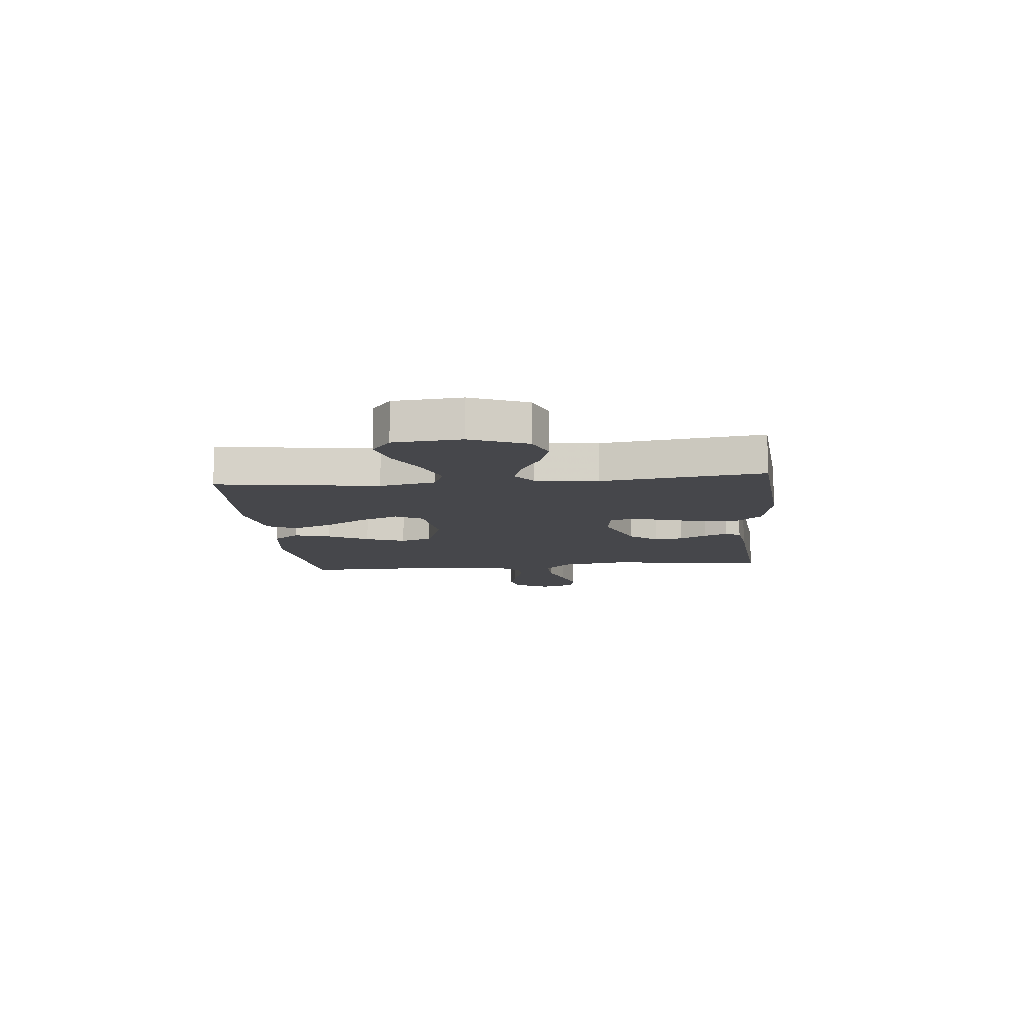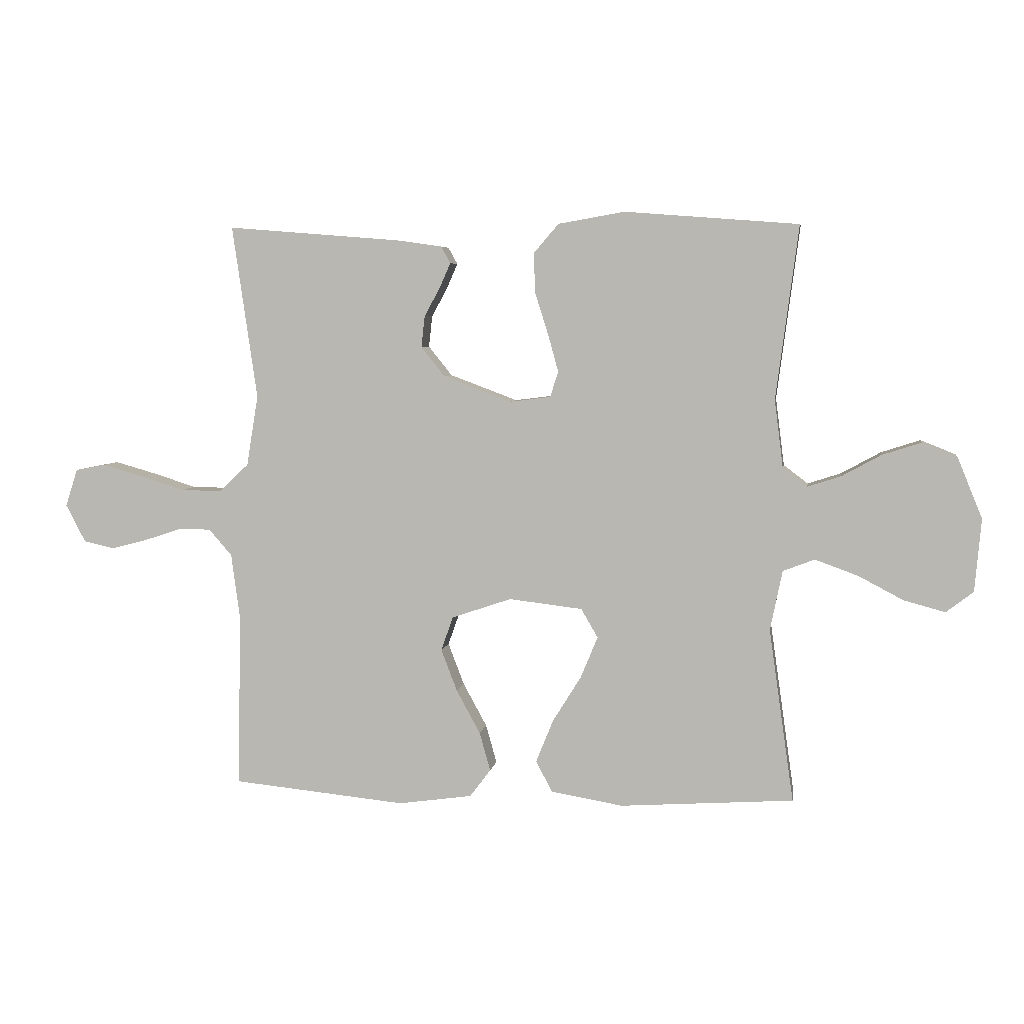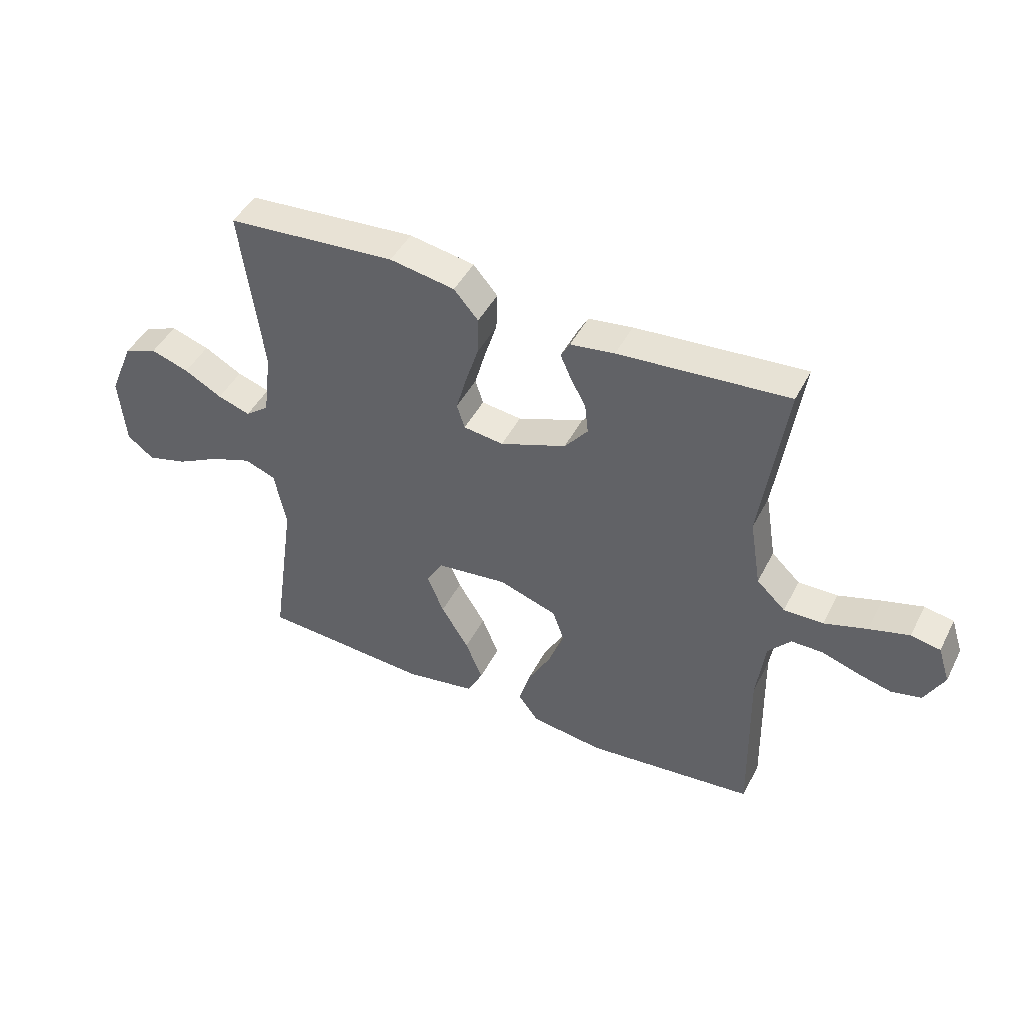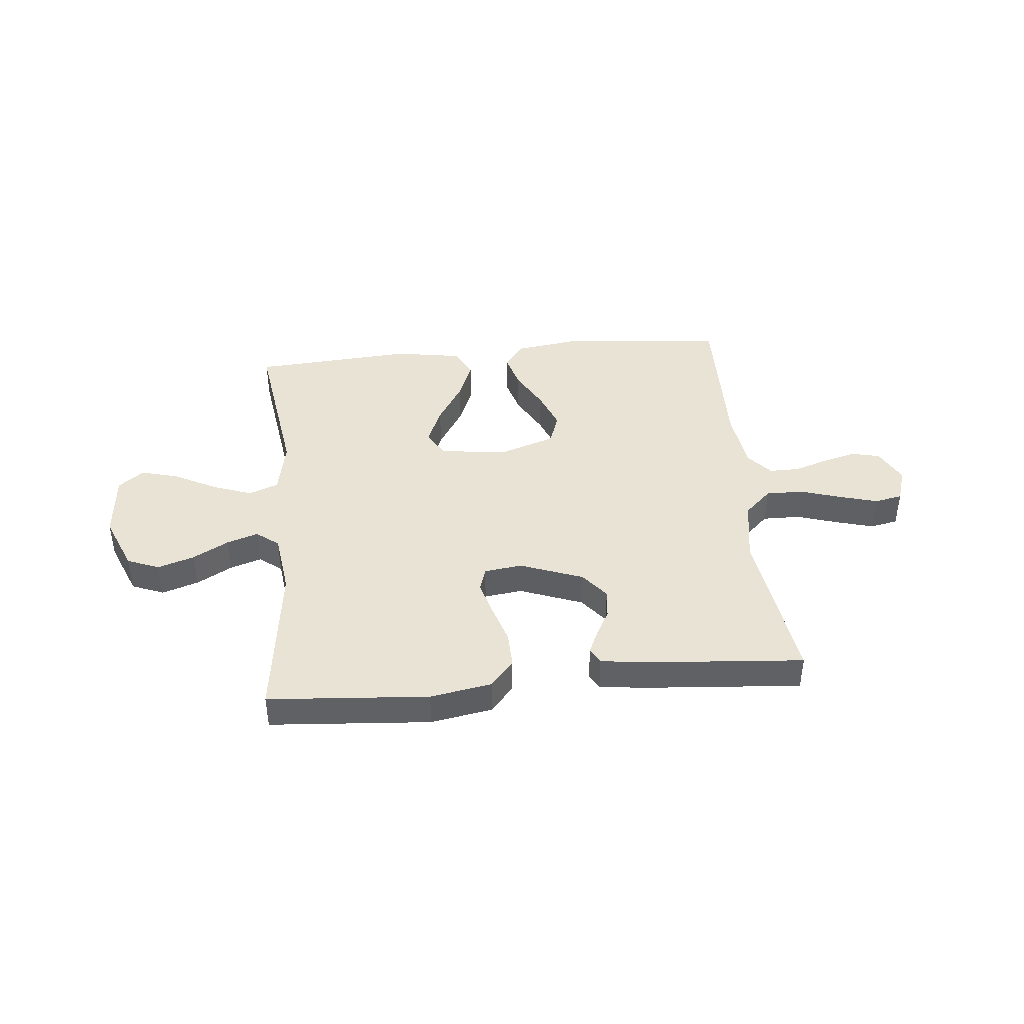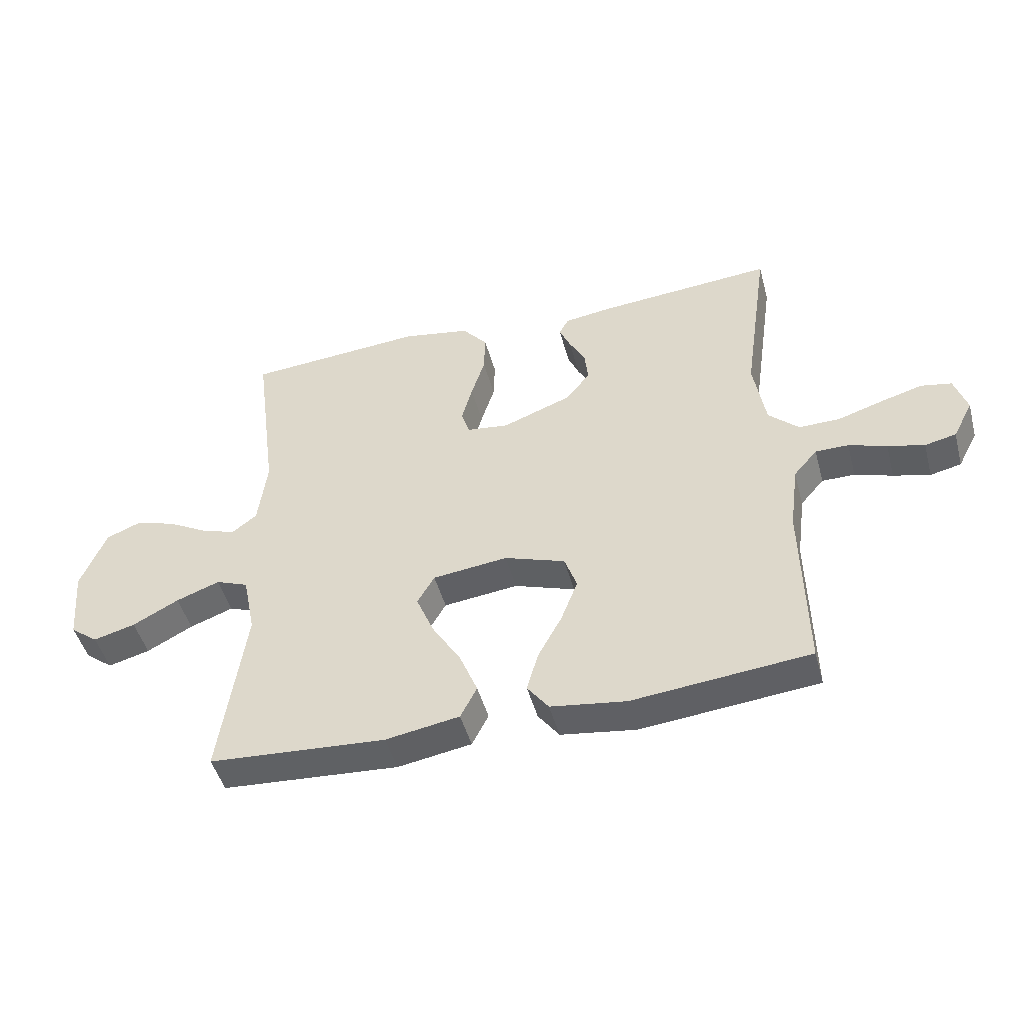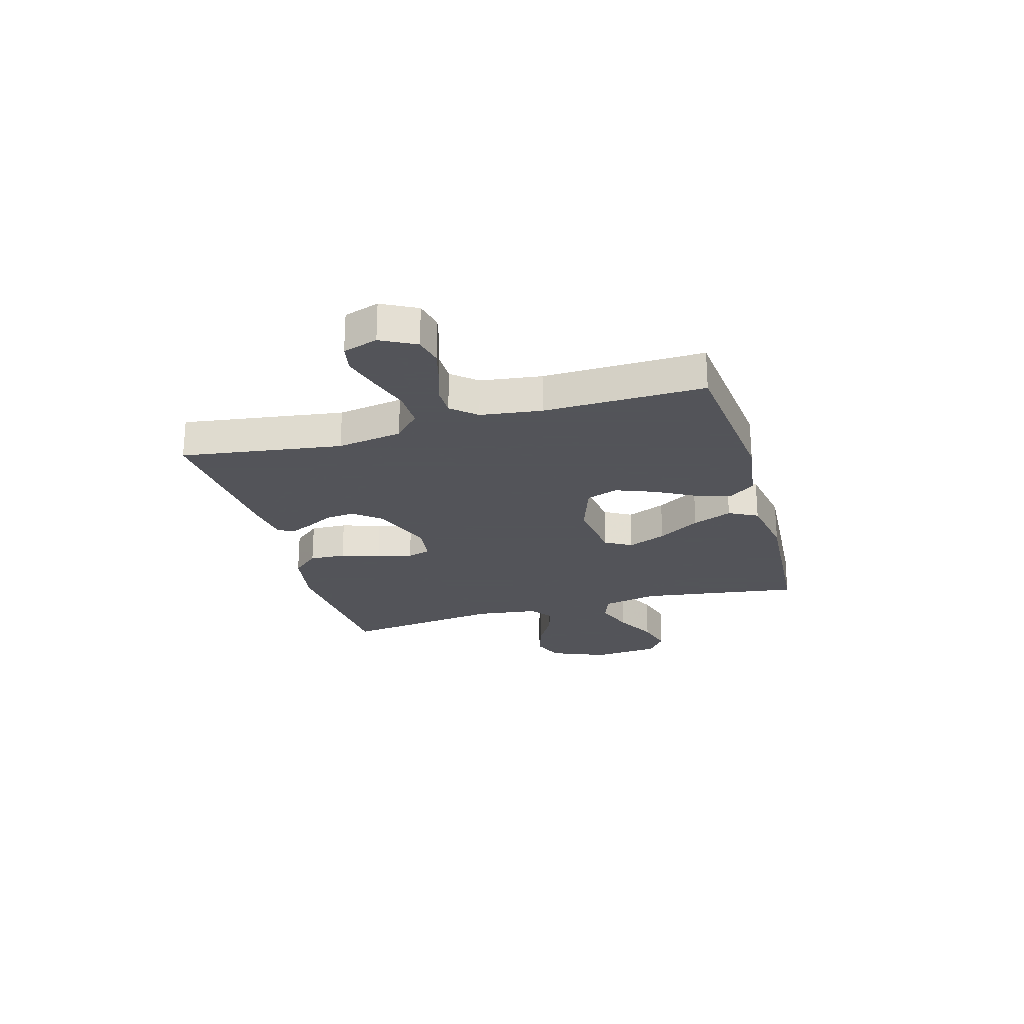
<metadata>
{"format":"obj","ext":"obj","renderer":"f3d","projection":"perspective","resolution":1024,"background":"white","views":[{"elev":-10.8,"azim":-84.4,"up":"+Y"},{"elev":5.4,"azim":-171.2,"up":"+Z"},{"elev":45.7,"azim":26.1,"up":"+Z"},{"elev":42.0,"azim":-5.6,"up":"+Y"},{"elev":-47.0,"azim":15.0,"up":"+Z"},{"elev":-23.9,"azim":105.8,"up":"+Y"}]}
</metadata>
<code>
v -0.5 0.07 0.5
v -0.2 0.07 0.523
v -0.085 0.07 0.503
v -0.042 0.07 0.453
v -0.044 0.07 0.385
v -0.067 0.07 0.312
v -0.085 0.07 0.247
v -0.071 0.07 0.203
v 0 0.07 0.194
v 0.117 0.07 0.238
v 0.158 0.07 0.289
v 0.152 0.07 0.343
v 0.125 0.07 0.393
v 0.106 0.07 0.436
v 0.122 0.07 0.465
v 0.2 0.07 0.476
v 0.5 0.07 0.5
v 0.457 0.07 0.2
v 0.477 0.07 0.078
v 0.528 0.07 0.03
v 0.598 0.07 0.031
v 0.674 0.07 0.055
v 0.745 0.07 0.075
v 0.797 0.07 0.065
v 0.818 0.07 0
v 0.784 0.07 -0.065
v 0.731 0.07 -0.077
v 0.669 0.07 -0.061
v 0.605 0.07 -0.04
v 0.549 0.07 -0.04
v 0.509 0.07 -0.086
v 0.494 0.07 -0.2
v 0.5 0.07 -0.5
v 0.2 0.07 -0.53
v 0.072 0.07 -0.512
v 0.036 0.07 -0.464
v 0.055 0.07 -0.397
v 0.096 0.07 -0.322
v 0.124 0.07 -0.249
v 0.103 0.07 -0.19
v 0 0.07 -0.155
v -0.127 0.07 -0.17
v -0.156 0.07 -0.22
v -0.126 0.07 -0.292
v -0.077 0.07 -0.371
v -0.047 0.07 -0.445
v -0.075 0.07 -0.499
v -0.2 0.07 -0.52
v -0.5 0.07 -0.5
v -0.457 0.07 -0.2
v -0.478 0.07 -0.096
v -0.533 0.07 -0.075
v -0.607 0.07 -0.102
v -0.685 0.07 -0.143
v -0.756 0.07 -0.162
v -0.803 0.07 -0.126
v -0.814 0.07 0
v -0.771 0.07 0.105
v -0.711 0.07 0.129
v -0.643 0.07 0.107
v -0.576 0.07 0.07
v -0.518 0.07 0.051
v -0.476 0.07 0.083
v -0.461 0.07 0.2
v -0.5 0 0.5
v -0.2 0 0.523
v -0.085 0 0.503
v -0.042 0 0.453
v -0.044 0 0.385
v -0.067 0 0.312
v -0.085 0 0.247
v -0.071 0 0.203
v 0 0 0.194
v 0.117 0 0.238
v 0.158 0 0.289
v 0.152 0 0.343
v 0.125 0 0.393
v 0.106 0 0.436
v 0.122 0 0.465
v 0.2 0 0.476
v 0.5 0 0.5
v 0.457 0 0.2
v 0.477 0 0.078
v 0.528 0 0.03
v 0.598 0 0.031
v 0.674 0 0.055
v 0.745 0 0.075
v 0.797 0 0.065
v 0.818 0 0
v 0.784 0 -0.065
v 0.731 0 -0.077
v 0.669 0 -0.061
v 0.605 0 -0.04
v 0.549 0 -0.04
v 0.509 0 -0.086
v 0.494 0 -0.2
v 0.5 0 -0.5
v 0.2 0 -0.53
v 0.072 0 -0.512
v 0.036 0 -0.464
v 0.055 0 -0.397
v 0.096 0 -0.322
v 0.124 0 -0.249
v 0.103 0 -0.19
v 0 0 -0.155
v -0.127 0 -0.17
v -0.156 0 -0.22
v -0.126 0 -0.292
v -0.077 0 -0.371
v -0.047 0 -0.445
v -0.075 0 -0.499
v -0.2 0 -0.52
v -0.5 0 -0.5
v -0.457 0 -0.2
v -0.478 0 -0.096
v -0.533 0 -0.075
v -0.607 0 -0.102
v -0.685 0 -0.143
v -0.756 0 -0.162
v -0.803 0 -0.126
v -0.814 0 0
v -0.771 0 0.105
v -0.711 0 0.129
v -0.643 0 0.107
v -0.576 0 0.07
v -0.518 0 0.051
v -0.476 0 0.083
v -0.461 0 0.2
f 59 60 61
f 58 59 61
f 57 58 61
f 56 57 61
f 55 56 61
f 54 55 61
f 53 54 61
f 52 53 61 62
f 51 52 62 63
f 48 49 50
f 47 48 50
f 46 47 50
f 45 46 50
f 44 45 50
f 51 63 64
f 50 51 64
f 44 50 64
f 43 44 64
f 36 37 38
f 35 36 38
f 34 35 38
f 33 34 38
f 32 33 38
f 31 32 38 39
f 30 31 39 40
f 27 28 29
f 26 27 29
f 25 26 29
f 24 25 29
f 23 24 29
f 22 23 29
f 21 22 29
f 20 21 29 30
f 30 40 41
f 20 30 41
f 19 20 41
f 16 17 18
f 15 16 18
f 14 15 18
f 13 14 18
f 12 13 18
f 11 12 18 19
f 4 5 6
f 3 4 6
f 2 3 6
f 1 2 6
f 64 1 6
f 64 6 7
f 64 7 8
f 43 64 8
f 42 43 8
f 19 41 42
f 11 19 42
f 10 11 42
f 9 10 42
f 8 9 42
f 125 124 123
f 125 123 122
f 125 122 121
f 125 121 120
f 125 120 119
f 125 119 118
f 125 118 117
f 126 125 117 116
f 127 126 116 115
f 114 113 112
f 114 112 111
f 114 111 110
f 114 110 109
f 114 109 108
f 128 127 115
f 128 115 114
f 128 114 108
f 128 108 107
f 102 101 100
f 102 100 99
f 102 99 98
f 102 98 97
f 102 97 96
f 103 102 96 95
f 104 103 95 94
f 93 92 91
f 93 91 90
f 93 90 89
f 93 89 88
f 93 88 87
f 93 87 86
f 93 86 85
f 94 93 85 84
f 105 104 94
f 105 94 84
f 105 84 83
f 82 81 80
f 82 80 79
f 82 79 78
f 82 78 77
f 82 77 76
f 83 82 76 75
f 70 69 68
f 70 68 67
f 70 67 66
f 70 66 65
f 70 65 128
f 71 70 128
f 72 71 128
f 72 128 107
f 72 107 106
f 106 105 83
f 106 83 75
f 106 75 74
f 106 74 73
f 106 73 72
f 1 65 66 2
f 2 66 67 3
f 3 67 68 4
f 4 68 69 5
f 5 69 70 6
f 6 70 71 7
f 7 71 72 8
f 8 72 73 9
f 9 73 74 10
f 10 74 75 11
f 11 75 76 12
f 12 76 77 13
f 13 77 78 14
f 14 78 79 15
f 15 79 80 16
f 16 80 81 17
f 17 81 82 18
f 18 82 83 19
f 19 83 84 20
f 20 84 85 21
f 21 85 86 22
f 22 86 87 23
f 23 87 88 24
f 24 88 89 25
f 25 89 90 26
f 26 90 91 27
f 27 91 92 28
f 28 92 93 29
f 29 93 94 30
f 30 94 95 31
f 31 95 96 32
f 32 96 97 33
f 33 97 98 34
f 34 98 99 35
f 35 99 100 36
f 36 100 101 37
f 37 101 102 38
f 38 102 103 39
f 39 103 104 40
f 40 104 105 41
f 41 105 106 42
f 42 106 107 43
f 43 107 108 44
f 44 108 109 45
f 45 109 110 46
f 46 110 111 47
f 47 111 112 48
f 48 112 113 49
f 49 113 114 50
f 50 114 115 51
f 51 115 116 52
f 52 116 117 53
f 53 117 118 54
f 54 118 119 55
f 55 119 120 56
f 56 120 121 57
f 57 121 122 58
f 58 122 123 59
f 59 123 124 60
f 60 124 125 61
f 61 125 126 62
f 62 126 127 63
f 63 127 128 64
f 64 128 65 1

</code>
